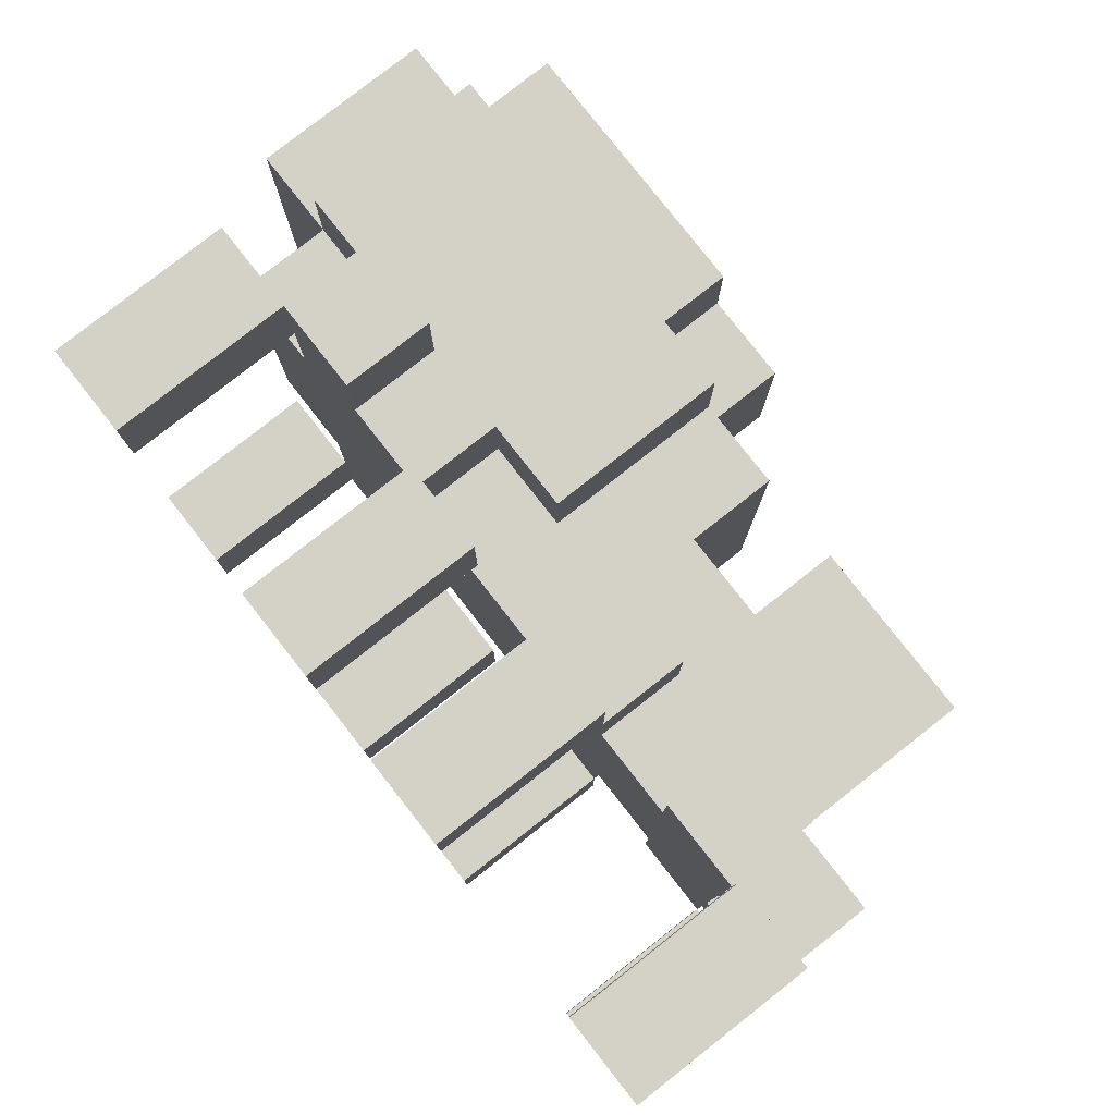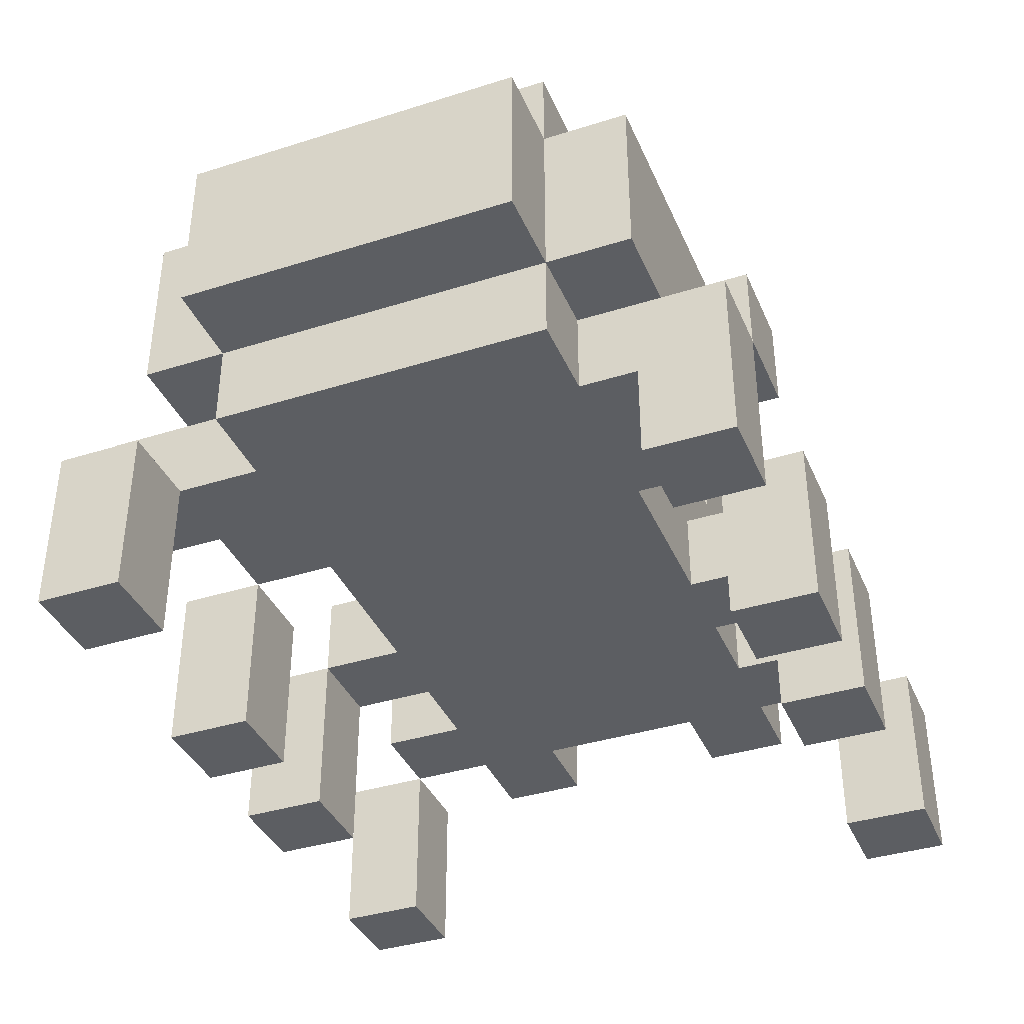
<metadata>
{"format":"obj","ext":"obj","renderer":"f3d","projection":"perspective","resolution":1024,"background":"white","views":[{"elev":79.8,"azim":51.9,"up":"+Z"},{"elev":-38.1,"azim":-68.2,"up":"+Y"}]}
</metadata>
<code>
o
v -0.8 1.4 0.4
v -0.8 1.4 0.3
v -0.8 1.4 0.1
v -0.8 1.4 5.96e-08
v -0.8 1.6 0.4
v -0.8 1.6 0.3
v -0.8 1.6 0.1
v -0.8 1.6 5.96e-08
v -0.7 1.1 0.6
v -0.7 1.1 0.5
v -0.7 1.1 -0.1
v -0.7 1.1 -0.2
v -0.7 1.3 0.6
v -0.7 1.3 0.5
v -0.7 1.3 0.4
v -0.7 1.3 5.96e-08
v -0.7 1.3 -0.1
v -0.7 1.3 -0.2
v -0.7 1.4 0.5
v -0.7 1.4 0.4
v -0.7 1.4 0.3
v -0.7 1.4 0.1
v -0.7 1.4 5.96e-08
v -0.7 1.4 -0.1
v -0.7 1.6 0.5
v -0.7 1.6 0.4
v -0.7 1.6 0.3
v -0.7 1.6 0.1
v -0.7 1.6 5.96e-08
v -0.7 1.6 -0.1
v -0.7 1.7 0.4
v -0.7 1.7 0.3
v -0.7 1.7 0.1
v -0.7 1.7 5.96e-08
v -0.6 1.3 0.6
v -0.6 1.3 0.5
v -0.6 1.3 0.4
v -0.6 1.3 5.96e-08
v -0.6 1.3 -0.1
v -0.6 1.3 -0.2
v -0.6 1.4 0.6
v -0.6 1.4 0.5
v -0.6 1.4 0.4
v -0.6 1.4 5.96e-08
v -0.6 1.4 -0.1
v -0.6 1.4 -0.2
v -0.4 1.1 0.6
v -0.4 1.1 0.5
v -0.4 1.1 -0.1
v -0.4 1.1 -0.2
v -0.4 1.3 0.6
v -0.4 1.3 0.5
v -0.4 1.3 -0.1
v -0.4 1.3 -0.2
v -0.2 1.1 0.6
v -0.2 1.1 0.5
v -0.2 1.1 -0.1
v -0.2 1.1 -0.2
v -0.2 1.3 0.6
v -0.2 1.3 0.5
v -0.2 1.3 0.4
v -0.2 1.3 5.96e-08
v -0.2 1.3 -0.1
v -0.2 1.3 -0.2
v -0.2 1.4 0.5
v -0.2 1.4 0.4
v -0.2 1.4 5.96e-08
v -0.2 1.4 -0.1
v -0.1 1.5 0.4
v -0.1 1.5 5.96e-08
v -0.1 1.6 0.4
v -0.1 1.6 5.96e-08
v 0 1.3 0.5
v 0 1.3 0.4
v 0 1.3 5.96e-08
v 0 1.3 -0.1
v 0 1.4 0.5
v 0 1.4 0.4
v 0 1.4 5.96e-08
v 0 1.4 -0.1
v 0.1 1.1 0.6
v 0.1 1.1 0.5
v 0.1 1.1 -0.1
v 0.1 1.1 -0.2
v 0.1 1.3 0.6
v 0.1 1.3 0.5
v 0.1 1.3 -0.1
v 0.1 1.3 -0.2
v -0.6 1.1 0.6
v -0.6 1.1 0.5
v -0.6 1.1 -0.1
v -0.6 1.1 -0.2
v -0.6 1.3 0.6
v -0.6 1.3 0.5
v -0.6 1.3 -0.1
v -0.6 1.3 -0.2
v -0.5 1.3 0.6
v -0.5 1.3 0.5
v -0.5 1.3 -0.1
v -0.5 1.3 -0.2
v -0.5 1.4 0.6
v -0.5 1.4 0.5
v -0.5 1.4 -0.1
v -0.5 1.4 -0.2
v -0.4 1.3 0.5
v -0.4 1.3 0.4
v -0.4 1.3 5.96e-08
v -0.4 1.3 -0.1
v -0.4 1.4 0.5
v -0.4 1.4 0.4
v -0.4 1.4 5.96e-08
v -0.4 1.4 -0.1
v -0.4 1.6 0.4
v -0.4 1.6 0.3
v -0.4 1.6 0.1
v -0.4 1.6 5.96e-08
v -0.4 1.7 0.4
v -0.4 1.7 0.3
v -0.4 1.7 0.1
v -0.4 1.7 5.96e-08
v -0.3 1.1 0.6
v -0.3 1.1 0.5
v -0.3 1.1 -0.1
v -0.3 1.1 -0.2
v -0.3 1.3 0.6
v -0.3 1.3 0.5
v -0.3 1.3 -0.1
v -0.3 1.3 -0.2
v -0.3 1.4 0.5
v -0.3 1.4 0.4
v -0.3 1.4 5.96e-08
v -0.3 1.4 -0.1
v -0.3 1.6 0.5
v -0.3 1.6 0.4
v -0.3 1.6 0.3
v -0.3 1.6 0.1
v -0.3 1.6 5.96e-08
v -0.3 1.6 -0.1
v -0.3 1.7 0.3
v -0.3 1.7 0.1
v -0.2 1.5 0.4
v -0.2 1.5 5.96e-08
v -0.2 1.6 0.4
v -0.2 1.6 5.96e-08
v -0.1 1.1 0.6
v -0.1 1.1 0.5
v -0.1 1.1 -0.1
v -0.1 1.1 -0.2
v -0.1 1.3 0.6
v -0.1 1.3 0.5
v -0.1 1.3 0.4
v -0.1 1.3 5.96e-08
v -0.1 1.3 -0.1
v -0.1 1.3 -0.2
v -0.1 1.4 0.5
v -0.1 1.4 0.4
v -0.1 1.4 5.96e-08
v -0.1 1.4 -0.1
v 0.1 1.3 0.5
v 0.1 1.3 0.4
v 0.1 1.3 0.3
v 0.1 1.3 0.1
v 0.1 1.3 5.96e-08
v 0.1 1.3 -0.1
v 0.1 1.4 0.5
v 0.1 1.4 0.4
v 0.1 1.4 0.3
v 0.1 1.4 0.1
v 0.1 1.4 5.96e-08
v 0.1 1.4 -0.1
v 0.1 1.5 0.4
v 0.1 1.5 0.3
v 0.1 1.5 0.1
v 0.1 1.5 5.96e-08
v 0.1 1.6 0.4
v 0.1 1.6 0.3
v 0.1 1.6 0.1
v 0.1 1.6 5.96e-08
v 0.2 1.1 0.6
v 0.2 1.1 0.5
v 0.2 1.1 -0.1
v 0.2 1.1 -0.2
v 0.2 1.3 0.6
v 0.2 1.3 0.5
v 0.2 1.3 0.4
v 0.2 1.3 0.3
v 0.2 1.3 0.1
v 0.2 1.3 5.96e-08
v 0.2 1.3 -0.1
v 0.2 1.3 -0.2
v 0.2 1.4 0.4
v 0.2 1.4 0.3
v 0.2 1.4 0.1
v 0.2 1.4 5.96e-08
v -0.7 1.1 0.6
v -0.7 1.3 0.6
v -0.6 1.1 0.6
v -0.6 1.3 0.6
v -0.6 1.4 0.6
v -0.5 1.3 0.6
v -0.5 1.4 0.6
v -0.4 1.1 0.6
v -0.4 1.3 0.6
v -0.3 1.1 0.6
v -0.3 1.3 0.6
v -0.2 1.1 0.6
v -0.2 1.3 0.6
v -0.1 1.1 0.6
v -0.1 1.3 0.6
v 0.1 1.1 0.6
v 0.1 1.3 0.6
v 0.2 1.1 0.6
v 0.2 1.3 0.6
v -0.7 1.4 0.5
v -0.7 1.6 0.5
v -0.6 1.4 0.5
v -0.5 1.3 0.5
v -0.5 1.4 0.5
v -0.4 1.3 0.5
v -0.4 1.4 0.5
v -0.3 1.4 0.5
v -0.3 1.6 0.5
v -0.2 1.3 0.5
v -0.2 1.4 0.5
v -0.1 1.3 0.5
v -0.1 1.4 0.5
v 0 1.3 0.5
v 0 1.4 0.5
v 0.1 1.3 0.5
v 0.1 1.4 0.5
v -0.8 1.4 0.4
v -0.8 1.6 0.4
v -0.7 1.3 0.4
v -0.7 1.4 0.4
v -0.7 1.6 0.4
v -0.7 1.7 0.4
v -0.6 1.3 0.4
v -0.6 1.4 0.4
v -0.4 1.3 0.4
v -0.4 1.4 0.4
v -0.4 1.6 0.4
v -0.4 1.7 0.4
v -0.3 1.4 0.4
v -0.3 1.6 0.4
v -0.2 1.3 0.4
v -0.2 1.4 0.4
v -0.2 1.5 0.4
v -0.2 1.6 0.4
v -0.1 1.3 0.4
v -0.1 1.4 0.4
v -0.1 1.5 0.4
v -0.1 1.6 0.4
v 0 1.3 0.4
v 0 1.4 0.4
v 0 1.5 0.4
v 0 1.6 0.4
v 0.1 1.3 0.4
v 0.1 1.4 0.4
v 0.1 1.5 0.4
v 0.1 1.6 0.4
v 0.2 1.3 0.4
v 0.2 1.4 0.4
v -0.4 1.6 0.3
v -0.4 1.7 0.3
v -0.3 1.6 0.3
v -0.3 1.7 0.3
v 0.1 1.3 0.1
v 0.1 1.4 0.1
v 0.2 1.3 0.1
v 0.2 1.4 0.1
v -0.7 1.1 -0.1
v -0.7 1.3 -0.1
v -0.6 1.1 -0.1
v -0.6 1.3 -0.1
v -0.4 1.1 -0.1
v -0.4 1.3 -0.1
v -0.3 1.1 -0.1
v -0.3 1.3 -0.1
v -0.2 1.1 -0.1
v -0.2 1.3 -0.1
v -0.1 1.1 -0.1
v -0.1 1.3 -0.1
v 0.1 1.1 -0.1
v 0.1 1.3 -0.1
v 0.2 1.1 -0.1
v 0.2 1.3 -0.1
v -0.7 1.1 0.5
v -0.7 1.3 0.5
v -0.6 1.1 0.5
v -0.6 1.3 0.5
v -0.4 1.1 0.5
v -0.4 1.3 0.5
v -0.3 1.1 0.5
v -0.3 1.3 0.5
v -0.2 1.1 0.5
v -0.2 1.3 0.5
v -0.1 1.1 0.5
v -0.1 1.3 0.5
v 0.1 1.1 0.5
v 0.1 1.3 0.5
v 0.2 1.1 0.5
v 0.2 1.3 0.5
v 0.1 1.3 0.3
v 0.1 1.4 0.3
v 0.2 1.3 0.3
v 0.2 1.4 0.3
v -0.4 1.6 0.1
v -0.4 1.7 0.1
v -0.3 1.6 0.1
v -0.3 1.7 0.1
v -0.8 1.4 5.96e-08
v -0.8 1.6 5.96e-08
v -0.7 1.3 5.96e-08
v -0.7 1.4 5.96e-08
v -0.7 1.6 5.96e-08
v -0.7 1.7 5.96e-08
v -0.6 1.3 5.96e-08
v -0.6 1.4 5.96e-08
v -0.4 1.3 5.96e-08
v -0.4 1.4 5.96e-08
v -0.4 1.6 5.96e-08
v -0.4 1.7 5.96e-08
v -0.3 1.4 5.96e-08
v -0.3 1.6 5.96e-08
v -0.2 1.3 5.96e-08
v -0.2 1.4 5.96e-08
v -0.2 1.5 5.96e-08
v -0.2 1.6 5.96e-08
v -0.1 1.3 5.96e-08
v -0.1 1.4 5.96e-08
v -0.1 1.5 5.96e-08
v -0.1 1.6 5.96e-08
v 0 1.3 5.96e-08
v 0 1.4 5.96e-08
v 0 1.5 5.96e-08
v 0 1.6 5.96e-08
v 0.1 1.3 5.96e-08
v 0.1 1.4 5.96e-08
v 0.1 1.5 5.96e-08
v 0.1 1.6 5.96e-08
v 0.2 1.3 5.96e-08
v 0.2 1.4 5.96e-08
v -0.7 1.4 -0.1
v -0.7 1.6 -0.1
v -0.6 1.4 -0.1
v -0.5 1.3 -0.1
v -0.5 1.4 -0.1
v -0.4 1.3 -0.1
v -0.4 1.4 -0.1
v -0.3 1.4 -0.1
v -0.3 1.6 -0.1
v -0.2 1.3 -0.1
v -0.2 1.4 -0.1
v -0.1 1.3 -0.1
v -0.1 1.4 -0.1
v 0 1.3 -0.1
v 0 1.4 -0.1
v 0.1 1.3 -0.1
v 0.1 1.4 -0.1
v -0.7 1.1 -0.2
v -0.7 1.3 -0.2
v -0.6 1.1 -0.2
v -0.6 1.3 -0.2
v -0.6 1.4 -0.2
v -0.5 1.3 -0.2
v -0.5 1.4 -0.2
v -0.4 1.1 -0.2
v -0.4 1.3 -0.2
v -0.3 1.1 -0.2
v -0.3 1.3 -0.2
v -0.2 1.1 -0.2
v -0.2 1.3 -0.2
v -0.1 1.1 -0.2
v -0.1 1.3 -0.2
v 0.1 1.1 -0.2
v 0.1 1.3 -0.2
v 0.2 1.1 -0.2
v 0.2 1.3 -0.2
v -0.7 1.1 0.6
v -0.6 1.1 0.6
v -0.4 1.1 0.6
v -0.3 1.1 0.6
v -0.2 1.1 0.6
v -0.1 1.1 0.6
v 0.1 1.1 0.6
v 0.2 1.1 0.6
v -0.7 1.1 0.5
v -0.6 1.1 0.5
v -0.4 1.1 0.5
v -0.3 1.1 0.5
v -0.2 1.1 0.5
v -0.1 1.1 0.5
v 0.1 1.1 0.5
v 0.2 1.1 0.5
v -0.7 1.1 -0.1
v -0.6 1.1 -0.1
v -0.4 1.1 -0.1
v -0.3 1.1 -0.1
v -0.2 1.1 -0.1
v -0.1 1.1 -0.1
v 0.1 1.1 -0.1
v 0.2 1.1 -0.1
v -0.7 1.1 -0.2
v -0.6 1.1 -0.2
v -0.4 1.1 -0.2
v -0.3 1.1 -0.2
v -0.2 1.1 -0.2
v -0.1 1.1 -0.2
v 0.1 1.1 -0.2
v 0.2 1.1 -0.2
v -0.6 1.3 0.6
v -0.5 1.3 0.6
v -0.6 1.3 0.5
v -0.5 1.3 0.5
v -0.4 1.3 0.5
v -0.2 1.3 0.5
v -0.1 1.3 0.5
v 0 1.3 0.5
v 0.1 1.3 0.5
v -0.7 1.3 0.4
v -0.6 1.3 0.4
v -0.4 1.3 0.4
v -0.2 1.3 0.4
v -0.1 1.3 0.4
v 0 1.3 0.4
v 0.1 1.3 0.4
v 0.2 1.3 0.4
v 0.1 1.3 0.3
v 0.2 1.3 0.3
v 0.1 1.3 0.1
v 0.2 1.3 0.1
v -0.7 1.3 5.96e-08
v -0.6 1.3 5.96e-08
v -0.4 1.3 5.96e-08
v -0.2 1.3 5.96e-08
v -0.1 1.3 5.96e-08
v 0 1.3 5.96e-08
v 0.1 1.3 5.96e-08
v 0.2 1.3 5.96e-08
v -0.6 1.3 -0.1
v -0.5 1.3 -0.1
v -0.4 1.3 -0.1
v -0.2 1.3 -0.1
v -0.1 1.3 -0.1
v 0 1.3 -0.1
v 0.1 1.3 -0.1
v -0.6 1.3 -0.2
v -0.5 1.3 -0.2
v -0.7 1.4 0.5
v -0.6 1.4 0.5
v -0.4 1.4 0.5
v -0.3 1.4 0.5
v -0.8 1.4 0.4
v -0.7 1.4 0.4
v -0.6 1.4 0.4
v -0.4 1.4 0.4
v -0.3 1.4 0.4
v -0.8 1.4 0.3
v -0.7 1.4 0.3
v -0.8 1.4 0.1
v -0.7 1.4 0.1
v -0.8 1.4 5.96e-08
v -0.7 1.4 5.96e-08
v -0.6 1.4 5.96e-08
v -0.4 1.4 5.96e-08
v -0.3 1.4 5.96e-08
v -0.7 1.4 -0.1
v -0.6 1.4 -0.1
v -0.4 1.4 -0.1
v -0.3 1.4 -0.1
v -0.7 1.3 0.6
v -0.6 1.3 0.6
v -0.4 1.3 0.6
v -0.3 1.3 0.6
v -0.2 1.3 0.6
v -0.1 1.3 0.6
v 0.1 1.3 0.6
v 0.2 1.3 0.6
v -0.7 1.3 0.5
v -0.6 1.3 0.5
v -0.4 1.3 0.5
v -0.3 1.3 0.5
v -0.2 1.3 0.5
v -0.1 1.3 0.5
v 0.1 1.3 0.5
v 0.2 1.3 0.5
v -0.7 1.3 -0.1
v -0.6 1.3 -0.1
v -0.4 1.3 -0.1
v -0.3 1.3 -0.1
v -0.2 1.3 -0.1
v -0.1 1.3 -0.1
v 0.1 1.3 -0.1
v 0.2 1.3 -0.1
v -0.7 1.3 -0.2
v -0.6 1.3 -0.2
v -0.4 1.3 -0.2
v -0.3 1.3 -0.2
v -0.2 1.3 -0.2
v -0.1 1.3 -0.2
v 0.1 1.3 -0.2
v 0.2 1.3 -0.2
v -0.6 1.4 0.6
v -0.5 1.4 0.6
v -0.6 1.4 0.5
v -0.5 1.4 0.5
v -0.2 1.4 0.5
v -0.1 1.4 0.5
v 0 1.4 0.5
v 0.1 1.4 0.5
v -0.2 1.4 0.4
v -0.1 1.4 0.4
v 0 1.4 0.4
v 0.1 1.4 0.4
v 0.2 1.4 0.4
v 0.1 1.4 0.3
v 0.2 1.4 0.3
v 0.1 1.4 0.1
v 0.2 1.4 0.1
v -0.2 1.4 5.96e-08
v -0.1 1.4 5.96e-08
v 0 1.4 5.96e-08
v 0.1 1.4 5.96e-08
v 0.2 1.4 5.96e-08
v -0.6 1.4 -0.1
v -0.5 1.4 -0.1
v -0.2 1.4 -0.1
v -0.1 1.4 -0.1
v 0 1.4 -0.1
v 0.1 1.4 -0.1
v -0.6 1.4 -0.2
v -0.5 1.4 -0.2
v -0.2 1.5 0.4
v -0.1 1.5 0.4
v -0.2 1.5 5.96e-08
v -0.1 1.5 5.96e-08
v -0.7 1.6 0.5
v -0.3 1.6 0.5
v -0.8 1.6 0.4
v -0.7 1.6 0.4
v -0.4 1.6 0.4
v -0.3 1.6 0.4
v -0.2 1.6 0.4
v -0.1 1.6 0.4
v 0 1.6 0.4
v 0.1 1.6 0.4
v -0.8 1.6 0.3
v -0.7 1.6 0.3
v -0.4 1.6 0.3
v -0.3 1.6 0.3
v 0 1.6 0.3
v 0.1 1.6 0.3
v -0.8 1.6 0.1
v -0.7 1.6 0.1
v -0.4 1.6 0.1
v -0.3 1.6 0.1
v 0 1.6 0.1
v 0.1 1.6 0.1
v -0.8 1.6 5.96e-08
v -0.7 1.6 5.96e-08
v -0.4 1.6 5.96e-08
v -0.3 1.6 5.96e-08
v -0.2 1.6 5.96e-08
v -0.1 1.6 5.96e-08
v 0 1.6 5.96e-08
v 0.1 1.6 5.96e-08
v -0.7 1.6 -0.1
v -0.3 1.6 -0.1
v -0.7 1.7 0.4
v -0.4 1.7 0.4
v -0.7 1.7 0.3
v -0.4 1.7 0.3
v -0.3 1.7 0.3
v -0.7 1.7 0.1
v -0.4 1.7 0.1
v -0.3 1.7 0.1
v -0.7 1.7 5.96e-08
v -0.4 1.7 5.96e-08
f 5 2 1
f 6 3 2
f 6 2 5
f 7 4 3
f 7 3 6
f 8 4 7
f 13 10 9
f 14 10 13
f 17 12 11
f 18 12 17
f 20 16 15
f 21 16 20
f 22 16 21
f 23 16 22
f 25 20 19
f 26 20 25
f 29 24 23
f 30 24 29
f 31 27 26
f 32 28 27
f 32 27 31
f 33 29 28
f 33 28 32
f 34 29 33
f 41 36 35
f 41 37 36
f 42 37 41
f 43 37 42
f 44 40 39
f 44 39 38
f 45 40 44
f 46 40 45
f 51 48 47
f 52 48 51
f 53 50 49
f 54 50 53
f 59 56 55
f 60 56 59
f 63 58 57
f 64 58 63
f 65 61 60
f 66 61 65
f 67 63 62
f 68 63 67
f 71 70 69
f 72 70 71
f 77 74 73
f 78 74 77
f 79 76 75
f 80 76 79
f 85 82 81
f 86 82 85
f 87 84 83
f 88 84 87
f 89 90 93
f 93 90 94
f 91 92 95
f 95 92 96
f 97 98 101
f 101 98 102
f 99 100 103
f 103 100 104
f 105 106 109
f 109 106 110
f 107 108 111
f 111 108 112
f 113 114 117
f 117 114 118
f 115 116 119
f 119 116 120
f 121 122 125
f 125 122 126
f 123 124 127
f 127 124 128
f 129 130 133
f 133 130 134
f 131 132 137
f 137 132 138
f 135 136 139
f 139 136 140
f 141 142 143
f 143 142 144
f 145 146 149
f 149 146 150
f 147 148 153
f 153 148 154
f 150 151 155
f 155 151 156
f 152 153 157
f 157 153 158
f 159 160 165
f 165 160 166
f 161 162 167
f 167 162 168
f 163 164 169
f 169 164 170
f 167 168 171
f 168 169 171
f 166 167 171
f 171 169 172
f 172 169 173
f 173 169 174
f 171 172 175
f 172 173 176
f 175 172 176
f 173 174 177
f 176 173 177
f 177 174 178
f 179 180 183
f 183 180 184
f 181 182 189
f 189 182 190
f 185 186 191
f 191 186 192
f 187 188 193
f 193 188 194
f 197 196 195
f 198 196 197
f 200 199 198
f 201 199 200
f 204 203 202
f 205 203 204
f 208 207 206
f 209 207 208
f 212 211 210
f 213 211 212
f 216 215 214
f 218 215 216
f 219 218 217
f 220 215 218
f 220 218 219
f 221 215 220
f 222 215 221
f 225 224 223
f 226 224 225
f 229 228 227
f 230 228 229
f 234 232 231
f 235 232 234
f 237 234 233
f 238 234 237
f 241 236 235
f 242 236 241
f 243 240 239
f 245 243 239
f 245 244 243
f 246 244 245
f 247 244 246
f 248 244 247
f 250 247 246
f 251 247 250
f 253 250 249
f 253 252 251
f 253 251 250
f 254 252 253
f 255 252 254
f 256 252 255
f 258 255 254
f 259 256 255
f 259 255 258
f 260 256 259
f 261 258 257
f 262 258 261
f 265 264 263
f 266 264 265
f 269 268 267
f 270 268 269
f 273 272 271
f 274 272 273
f 277 276 275
f 278 276 277
f 281 280 279
f 282 280 281
f 285 284 283
f 286 284 285
f 287 288 289
f 289 288 290
f 291 292 293
f 293 292 294
f 295 296 297
f 297 296 298
f 299 300 301
f 301 300 302
f 303 304 305
f 305 304 306
f 307 308 309
f 309 308 310
f 311 312 314
f 314 312 315
f 313 314 317
f 317 314 318
f 315 316 321
f 321 316 322
f 319 320 323
f 319 323 325
f 323 324 325
f 325 324 326
f 326 324 327
f 327 324 328
f 326 327 330
f 330 327 331
f 329 330 333
f 331 332 333
f 330 331 333
f 333 332 334
f 334 332 335
f 335 332 336
f 334 335 338
f 335 336 339
f 338 335 339
f 339 336 340
f 337 338 341
f 341 338 342
f 343 344 345
f 345 344 347
f 346 347 348
f 347 344 349
f 348 347 349
f 349 344 350
f 350 344 351
f 352 353 354
f 354 353 355
f 356 357 358
f 358 357 359
f 360 361 362
f 362 361 363
f 363 364 365
f 365 364 366
f 367 368 369
f 369 368 370
f 371 372 373
f 373 372 374
f 375 376 377
f 377 376 378
f 387 380 379
f 388 380 387
f 389 382 381
f 390 382 389
f 391 384 383
f 392 384 391
f 393 386 385
f 394 386 393
f 403 396 395
f 404 396 403
f 405 398 397
f 406 398 405
f 407 400 399
f 408 400 407
f 409 402 401
f 410 402 409
f 413 412 411
f 414 412 413
f 421 414 413
f 421 415 414
f 422 415 421
f 423 417 416
f 424 417 423
f 425 419 418
f 426 419 425
f 428 424 423
f 428 427 426
f 428 426 425
f 428 425 424
f 428 422 421
f 428 423 422
f 428 421 420
f 429 427 428
f 430 428 420
f 432 430 420
f 432 431 430
f 433 431 432
f 434 431 433
f 435 431 434
f 436 431 435
f 437 431 436
f 438 431 437
f 439 431 438
f 440 434 433
f 441 434 440
f 442 434 441
f 443 436 435
f 444 436 443
f 445 438 437
f 446 438 445
f 447 441 440
f 448 441 447
f 454 450 449
f 455 450 454
f 456 452 451
f 457 452 456
f 458 454 453
f 459 454 458
f 460 459 458
f 461 459 460
f 462 461 460
f 463 461 462
f 467 464 463
f 468 464 467
f 469 466 465
f 470 466 469
f 471 472 479
f 479 472 480
f 473 474 481
f 481 474 482
f 475 476 483
f 483 476 484
f 477 478 485
f 485 478 486
f 487 488 495
f 495 488 496
f 489 490 497
f 497 490 498
f 491 492 499
f 499 492 500
f 493 494 501
f 501 494 502
f 503 504 505
f 505 504 506
f 507 508 511
f 511 508 512
f 509 510 513
f 513 510 514
f 514 515 516
f 516 515 517
f 518 519 523
f 523 519 524
f 520 521 527
f 527 521 528
f 522 523 529
f 529 523 530
f 525 526 531
f 531 526 532
f 533 534 535
f 535 534 536
f 537 538 540
f 540 538 541
f 541 538 542
f 539 540 547
f 547 540 548
f 541 542 549
f 542 543 550
f 549 542 550
f 545 546 551
f 544 545 551
f 551 546 552
f 547 548 553
f 553 548 554
f 550 543 556
f 551 552 557
f 544 551 557
f 557 552 558
f 553 554 559
f 559 554 560
f 555 556 561
f 556 543 562
f 561 556 562
f 562 543 563
f 544 557 564
f 557 558 565
f 564 557 565
f 565 558 566
f 560 561 567
f 561 562 567
f 567 562 568
f 569 570 571
f 571 570 572
f 571 572 574
f 572 573 574
f 574 573 575
f 575 573 576
f 574 575 577
f 577 575 578

</code>
